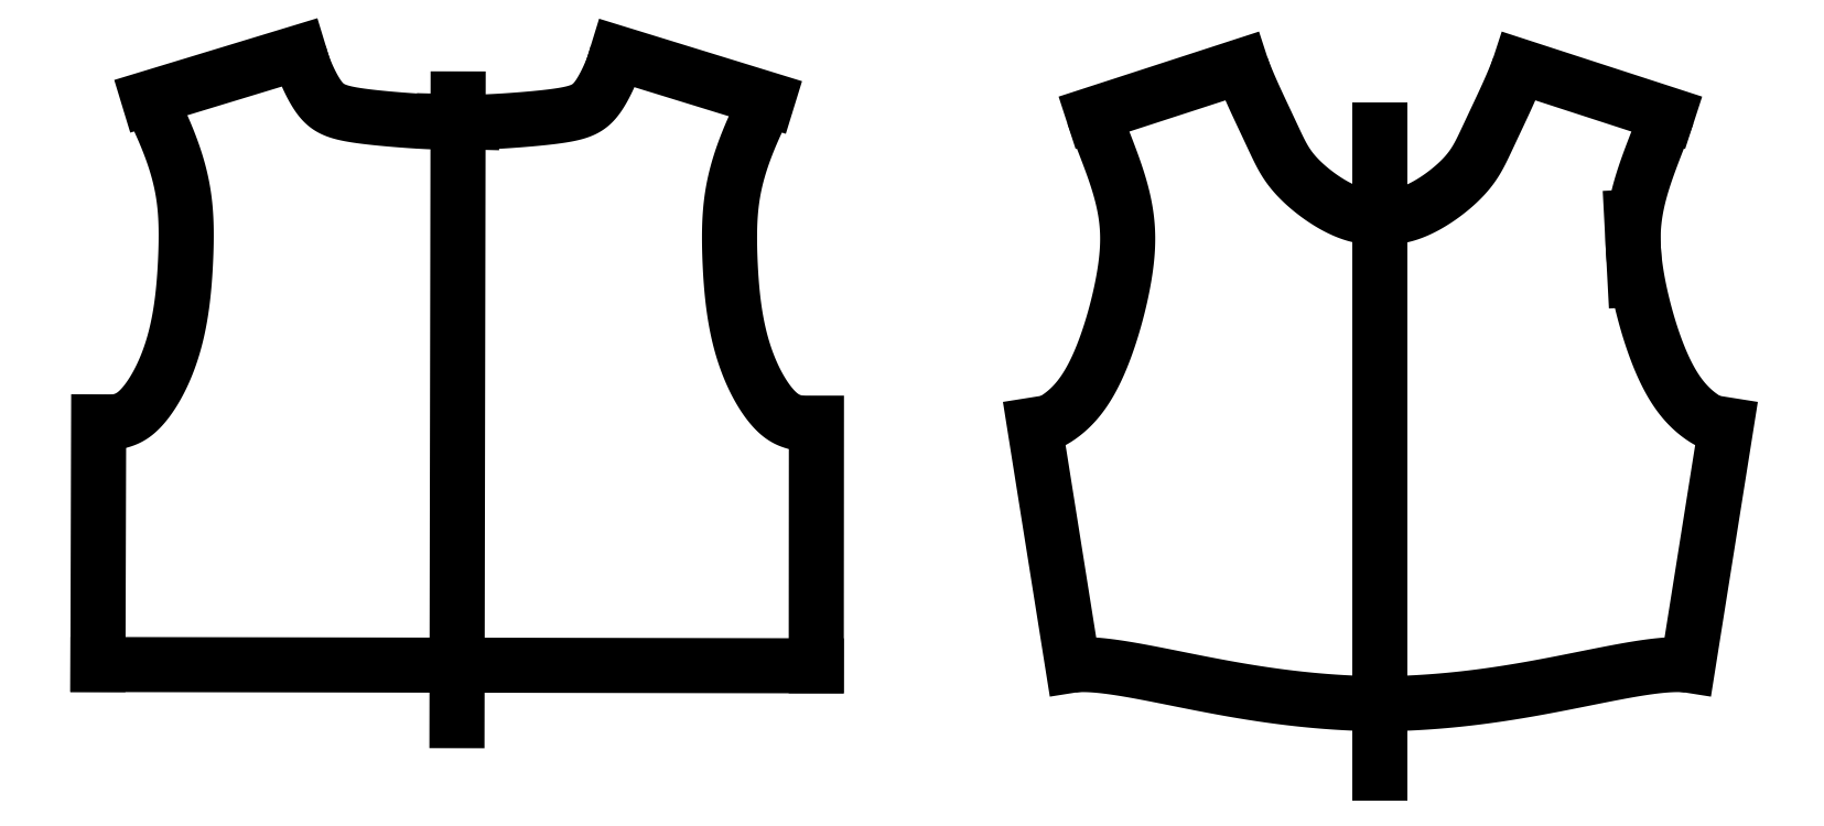
<metadata>
{"format":"dxf","ext":"dxf","renderer":"ezdxf+matplotlib","layout":"modelspace","background":"white","min_lineweight":24,"dpi":150}
</metadata>
<code>
0
SECTION
2
ENTITIES
0
LINE
8
0
10
-24.7
20
11.55
30
0
11
-20.21
21
12.91
31
0
0
LINE
8
0
10
-26.19
20
1.887
30
0
11
-26.21
21
-5.357
31
0
0
LINE
8
0
10
-26.21
20
-5.357
30
0
11
-15.5
21
-5.376
31
0
0
LINE
8
0
10
-15.47
20
11.53
30
0
11
-15.5
21
-7.033
31
0
0
SPLINE
8
0
70
1064
71
5
72
41
73
35
74
0
42
1e-09
43
1e-10
44
1e-10
40
0
40
0
40
0
40
0
40
0
40
0
40
0.03333
40
0.06667
40
0.1
40
0.1333
40
0.1667
40
0.2
40
0.2333
40
0.2667
40
0.3
40
0.3333
40
0.3667
40
0.4
40
0.4333
40
0.4667
40
0.5
40
0.5333
40
0.5667
40
0.6
40
0.6333
40
0.6667
40
0.7
40
0.7333
40
0.7667
40
0.8
40
0.8333
40
0.8667
40
0.9
40
0.9333
40
0.9667
40
1
40
1
40
1
40
1
40
1
40
1
10
-24.7
20
11.55
30
0
10
-24.66
20
11.48
30
0
10
-24.59
20
11.33
30
0
10
-24.48
20
11.11
30
0
10
-24.34
20
10.81
30
0
10
-24.16
20
10.42
30
0
10
-24.01
20
10.02
30
0
10
-23.87
20
9.615
30
0
10
-23.76
20
9.215
30
0
10
-23.68
20
8.82
30
0
10
-23.62
20
8.429
30
0
10
-23.59
20
8.04
30
0
10
-23.57
20
7.647
30
0
10
-23.58
20
7.247
30
0
10
-23.59
20
6.834
30
0
10
-23.61
20
6.406
30
0
10
-23.64
20
5.962
30
0
10
-23.69
20
5.504
30
0
10
-23.76
20
5.037
30
0
10
-23.85
20
4.567
30
0
10
-23.97
20
4.103
30
0
10
-24.12
20
3.655
30
0
10
-24.3
20
3.236
30
0
10
-24.5
20
2.861
30
0
10
-24.71
20
2.545
30
0
10
-24.92
20
2.297
30
0
10
-25.11
20
2.12
30
0
10
-25.28
20
2.009
30
0
10
-25.44
20
1.944
30
0
10
-25.6
20
1.898
30
0
10
-25.76
20
1.861
30
0
10
-25.91
20
1.848
30
0
10
-26.04
20
1.858
30
0
10
-26.14
20
1.876
30
0
10
-26.19
20
1.887
30
0
0
SPLINE
8
0
70
1064
71
5
72
31
73
25
74
0
42
1e-09
43
1e-10
44
1e-10
40
0
40
0
40
0
40
0
40
0
40
0
40
0.05
40
0.1
40
0.15
40
0.2
40
0.25
40
0.3
40
0.35
40
0.4
40
0.45
40
0.5
40
0.55
40
0.6
40
0.65
40
0.7
40
0.75
40
0.8
40
0.85
40
0.9
40
0.95
40
1
40
1
40
1
40
1
40
1
40
1
10
-20.21
20
12.91
30
0
10
-20.2
20
12.86
30
0
10
-20.17
20
12.75
30
0
10
-20.12
20
12.59
30
0
10
-20.04
20
12.37
30
0
10
-19.92
20
12.1
30
0
10
-19.79
20
11.84
30
0
10
-19.65
20
11.62
30
0
10
-19.51
20
11.44
30
0
10
-19.35
20
11.3
30
0
10
-19.15
20
11.19
30
0
10
-18.9
20
11.11
30
0
10
-18.59
20
11.05
30
0
10
-18.21
20
11
30
0
10
-17.79
20
10.95
30
0
10
-17.35
20
10.91
30
0
10
-16.92
20
10.88
30
0
10
-16.54
20
10.86
30
0
10
-16.21
20
10.84
30
0
10
-15.96
20
10.84
30
0
10
-15.77
20
10.84
30
0
10
-15.64
20
10.84
30
0
10
-15.56
20
10.85
30
0
10
-15.5
20
10.85
30
0
10
-15.47
20
10.85
30
0
0
LINE
8
0
10
-4.777
20
1.849
30
0
11
-4.781
21
-5.395
31
0
0
LINE
8
0
10
-4.781
20
-5.395
30
0
11
-15.5
21
-5.376
31
0
0
SPLINE
8
0
70
1064
71
5
72
41
73
35
74
0
42
1e-09
43
1e-10
44
1e-10
40
0
40
0
40
0
40
0
40
0
40
0
40
0.03333
40
0.06667
40
0.1
40
0.1333
40
0.1667
40
0.2
40
0.2333
40
0.2667
40
0.3
40
0.3333
40
0.3667
40
0.4
40
0.4333
40
0.4667
40
0.5
40
0.5333
40
0.5667
40
0.6
40
0.6333
40
0.6667
40
0.7
40
0.7333
40
0.7667
40
0.8
40
0.8333
40
0.8667
40
0.9
40
0.9333
40
0.9667
40
1
40
1
40
1
40
1
40
1
40
1
10
-6.233
20
11.51
30
0
10
-6.27
20
11.44
30
0
10
-6.344
20
11.3
30
0
10
-6.454
20
11.08
30
0
10
-6.598
20
10.78
30
0
10
-6.77
20
10.38
30
0
10
-6.928
20
9.986
30
0
10
-7.065
20
9.585
30
0
10
-7.178
20
9.186
30
0
10
-7.263
20
8.791
30
0
10
-7.321
20
8.4
30
0
10
-7.355
20
8.011
30
0
10
-7.37
20
7.618
30
0
10
-7.37
20
7.218
30
0
10
-7.36
20
6.805
30
0
10
-7.34
20
6.377
30
0
10
-7.31
20
5.933
30
0
10
-7.264
20
5.475
30
0
10
-7.199
20
5.008
30
0
10
-7.107
20
4.538
30
0
10
-6.986
20
4.073
30
0
10
-6.835
20
3.624
30
0
10
-6.655
20
3.205
30
0
10
-6.457
20
2.829
30
0
10
-6.25
20
2.512
30
0
10
-6.048
20
2.263
30
0
10
-5.857
20
2.086
30
0
10
-5.684
20
1.975
30
0
10
-5.525
20
1.908
30
0
10
-5.369
20
1.862
30
0
10
-5.204
20
1.824
30
0
10
-5.052
20
1.811
30
0
10
-4.921
20
1.821
30
0
10
-4.826
20
1.838
30
0
10
-4.777
20
1.849
30
0
0
LINE
8
0
10
-15.04
20
10.84
30
0
11
-15.89
21
10.86
31
0
0
SPLINE
8
0
70
1064
71
5
72
31
73
25
74
0
42
1e-09
43
1e-10
44
1e-10
40
0
40
0
40
0
40
0
40
0
40
0
40
0.05
40
0.1
40
0.15
40
0.2
40
0.25
40
0.3
40
0.35
40
0.4
40
0.45
40
0.5
40
0.55
40
0.6
40
0.65
40
0.7
40
0.75
40
0.8
40
0.85
40
0.9
40
0.95
40
1
40
1
40
1
40
1
40
1
40
1
10
-10.72
20
12.89
30
0
10
-10.73
20
12.84
30
0
10
-10.76
20
12.74
30
0
10
-10.81
20
12.58
30
0
10
-10.89
20
12.35
30
0
10
-11.01
20
12.08
30
0
10
-11.14
20
11.83
30
0
10
-11.28
20
11.61
30
0
10
-11.42
20
11.42
30
0
10
-11.58
20
11.28
30
0
10
-11.78
20
11.18
30
0
10
-12.03
20
11.1
30
0
10
-12.34
20
11.04
30
0
10
-12.72
20
10.99
30
0
10
-13.14
20
10.94
30
0
10
-13.58
20
10.91
30
0
10
-14.01
20
10.88
30
0
10
-14.4
20
10.85
30
0
10
-14.72
20
10.84
30
0
10
-14.98
20
10.83
30
0
10
-15.17
20
10.84
30
0
10
-15.29
20
10.84
30
0
10
-15.38
20
10.84
30
0
10
-15.44
20
10.85
30
0
10
-15.47
20
10.85
30
0
0
LINE
8
0
10
-6.233
20
11.51
30
0
11
-10.72
21
12.89
31
0
0
LINE
8
0
10
12.05
20
10.59
30
0
11
12.05
21
-8.608
31
0
0
LINE
8
0
10
7.899
20
12.5
30
0
11
3.484
21
11.07
31
0
0
LINE
8
0
10
1.728
20
1.8
30
0
11
2.868
21
-5.375
31
0
0
SPLINE
8
0
70
1064
71
5
72
36
73
30
74
0
42
1e-09
43
1e-10
44
1e-10
40
0
40
0
40
0
40
0
40
0
40
0
40
0.04
40
0.08
40
0.12
40
0.16
40
0.2
40
0.24
40
0.28
40
0.32
40
0.36
40
0.4
40
0.44
40
0.48
40
0.52
40
0.56
40
0.6
40
0.64
40
0.68
40
0.72
40
0.76
40
0.8
40
0.84
40
0.88
40
0.92
40
0.96
40
1
40
1
40
1
40
1
40
1
40
1
10
1.728
20
1.8
30
0
10
1.759
20
1.797
30
0
10
1.821
20
1.794
30
0
10
1.913
20
1.797
30
0
10
2.031
20
1.817
30
0
10
2.174
20
1.866
30
0
10
2.318
20
1.941
30
0
10
2.474
20
2.041
30
0
10
2.649
20
2.174
30
0
10
2.843
20
2.349
30
0
10
3.052
20
2.58
30
0
10
3.267
20
2.877
30
0
10
3.48
20
3.247
30
0
10
3.686
20
3.687
30
0
10
3.878
20
4.184
30
0
10
4.055
20
4.724
30
0
10
4.21
20
5.288
30
0
10
4.342
20
5.858
30
0
10
4.443
20
6.42
30
0
10
4.507
20
6.966
30
0
10
4.522
20
7.499
30
0
10
4.477
20
8.028
30
0
10
4.375
20
8.555
30
0
10
4.226
20
9.079
30
0
10
4.046
20
9.598
30
0
10
3.852
20
10.11
30
0
10
3.698
20
10.5
30
0
10
3.588
20
10.79
30
0
10
3.518
20
10.98
30
0
10
3.484
20
11.07
30
0
0
SPLINE
8
0
70
1064
71
5
72
31
73
25
74
0
42
1e-09
43
1e-10
44
1e-10
40
0
40
0
40
0
40
0
40
0
40
0
40
0.05
40
0.1
40
0.15
40
0.2
40
0.25
40
0.3
40
0.35
40
0.4
40
0.45
40
0.5
40
0.55
40
0.6
40
0.65
40
0.7
40
0.75
40
0.8
40
0.85
40
0.9
40
0.95
40
1
40
1
40
1
40
1
40
1
40
1
10
7.899
20
12.5
30
0
10
7.925
20
12.43
30
0
10
7.978
20
12.29
30
0
10
8.065
20
12.07
30
0
10
8.193
20
11.78
30
0
10
8.366
20
11.4
30
0
10
8.54
20
11.03
30
0
10
8.703
20
10.68
30
0
10
8.85
20
10.37
30
0
10
8.979
20
10.09
30
0
10
9.101
20
9.845
30
0
10
9.231
20
9.619
30
0
10
9.386
20
9.401
30
0
10
9.578
20
9.18
30
0
10
9.811
20
8.955
30
0
10
10.08
20
8.732
30
0
10
10.37
20
8.522
30
0
10
10.67
20
8.337
30
0
10
10.97
20
8.188
30
0
10
11.26
20
8.081
30
0
10
11.54
20
8.017
30
0
10
11.75
20
7.997
30
0
10
11.9
20
8
30
0
10
12
20
8.008
30
0
10
12.05
20
8.014
30
0
0
LINE
8
0
10
22.37
20
1.8
30
0
11
21.23
21
-5.375
31
0
0
LINE
8
0
10
16.2
20
12.5
30
0
11
20.61
21
11.07
31
0
0
LINE
8
0
10
19.64
20
6.136
30
0
11
19.54
21
8.004
31
0
0
SPLINE
8
0
70
1064
71
5
72
36
73
30
74
0
42
1e-09
43
1e-10
44
1e-10
40
0
40
0
40
0
40
0
40
0
40
0
40
0.04
40
0.08
40
0.12
40
0.16
40
0.2
40
0.24
40
0.28
40
0.32
40
0.36
40
0.4
40
0.44
40
0.48
40
0.52
40
0.56
40
0.6
40
0.64
40
0.68
40
0.72
40
0.76
40
0.8
40
0.84
40
0.88
40
0.92
40
0.96
40
1
40
1
40
1
40
1
40
1
40
1
10
22.37
20
1.8
30
0
10
22.34
20
1.797
30
0
10
22.27
20
1.794
30
0
10
22.18
20
1.797
30
0
10
22.06
20
1.817
30
0
10
21.92
20
1.866
30
0
10
21.78
20
1.941
30
0
10
21.62
20
2.041
30
0
10
21.45
20
2.174
30
0
10
21.25
20
2.349
30
0
10
21.04
20
2.58
30
0
10
20.83
20
2.877
30
0
10
20.61
20
3.247
30
0
10
20.41
20
3.687
30
0
10
20.22
20
4.184
30
0
10
20.04
20
4.724
30
0
10
19.88
20
5.288
30
0
10
19.75
20
5.858
30
0
10
19.65
20
6.42
30
0
10
19.59
20
6.966
30
0
10
19.57
20
7.499
30
0
10
19.62
20
8.028
30
0
10
19.72
20
8.555
30
0
10
19.87
20
9.079
30
0
10
20.05
20
9.598
30
0
10
20.24
20
10.11
30
0
10
20.4
20
10.5
30
0
10
20.51
20
10.79
30
0
10
20.58
20
10.98
30
0
10
20.61
20
11.07
30
0
0
SPLINE
8
0
70
1064
71
5
72
31
73
25
74
0
42
1e-09
43
1e-10
44
1e-10
40
0
40
0
40
0
40
0
40
0
40
0
40
0.05
40
0.1
40
0.15
40
0.2
40
0.25
40
0.3
40
0.35
40
0.4
40
0.45
40
0.5
40
0.55
40
0.6
40
0.65
40
0.7
40
0.75
40
0.8
40
0.85
40
0.9
40
0.95
40
1
40
1
40
1
40
1
40
1
40
1
10
16.2
20
12.5
30
0
10
16.17
20
12.43
30
0
10
16.12
20
12.29
30
0
10
16.03
20
12.07
30
0
10
15.9
20
11.78
30
0
10
15.73
20
11.4
30
0
10
15.55
20
11.03
30
0
10
15.39
20
10.68
30
0
10
15.24
20
10.37
30
0
10
15.12
20
10.09
30
0
10
14.99
20
9.845
30
0
10
14.86
20
9.619
30
0
10
14.71
20
9.401
30
0
10
14.52
20
9.18
30
0
10
14.28
20
8.955
30
0
10
14.02
20
8.732
30
0
10
13.72
20
8.522
30
0
10
13.42
20
8.337
30
0
10
13.12
20
8.188
30
0
10
12.83
20
8.081
30
0
10
12.56
20
8.017
30
0
10
12.35
20
7.997
30
0
10
12.2
20
8
30
0
10
12.1
20
8.008
30
0
10
12.05
20
8.014
30
0
0
SPLINE
8
0
70
1064
71
5
72
26
73
20
74
0
42
1e-09
43
1e-10
44
1e-10
40
0
40
0
40
0
40
0
40
0
40
0
40
0.06667
40
0.1333
40
0.2
40
0.2667
40
0.3333
40
0.4
40
0.4667
40
0.5333
40
0.6
40
0.6667
40
0.7333
40
0.8
40
0.8667
40
0.9333
40
0.9973
40
0.9973
40
0.9973
40
0.9973
40
0.9973
40
0.9973
10
2.868
20
-5.375
30
0
10
2.923
20
-5.369
30
0
10
3.039
20
-5.359
30
0
10
3.234
20
-5.354
30
0
10
3.535
20
-5.366
30
0
10
3.982
20
-5.415
30
0
10
4.498
20
-5.495
30
0
10
5.077
20
-5.601
30
0
10
5.708
20
-5.726
30
0
10
6.381
20
-5.862
30
0
10
7.082
20
-6
30
0
10
7.799
20
-6.13
30
0
10
8.522
20
-6.247
30
0
10
9.246
20
-6.345
30
0
10
9.964
20
-6.424
30
0
10
10.67
20
-6.482
30
0
10
11.23
20
-6.512
30
0
10
11.64
20
-6.525
30
0
10
11.91
20
-6.53
30
0
10
12.05
20
-6.531
30
0
0
SPLINE
8
0
70
1064
71
5
72
26
73
20
74
0
42
1e-09
43
1e-10
44
1e-10
40
0
40
0
40
0
40
0
40
0
40
0
40
0.06667
40
0.1333
40
0.2
40
0.2667
40
0.3333
40
0.4
40
0.4667
40
0.5333
40
0.6
40
0.6667
40
0.7333
40
0.8
40
0.8667
40
0.9333
40
0.9973
40
0.9973
40
0.9973
40
0.9973
40
0.9973
40
0.9973
10
21.23
20
-5.375
30
0
10
21.17
20
-5.369
30
0
10
21.06
20
-5.359
30
0
10
20.86
20
-5.354
30
0
10
20.56
20
-5.366
30
0
10
20.11
20
-5.415
30
0
10
19.6
20
-5.495
30
0
10
19.02
20
-5.601
30
0
10
18.39
20
-5.726
30
0
10
17.71
20
-5.862
30
0
10
17.01
20
-6
30
0
10
16.3
20
-6.13
30
0
10
15.57
20
-6.247
30
0
10
14.85
20
-6.345
30
0
10
14.13
20
-6.424
30
0
10
13.42
20
-6.482
30
0
10
12.87
20
-6.512
30
0
10
12.45
20
-6.525
30
0
10
12.18
20
-6.53
30
0
10
12.05
20
-6.531
30
0
0
ENDSEC
0
EOF

</code>
